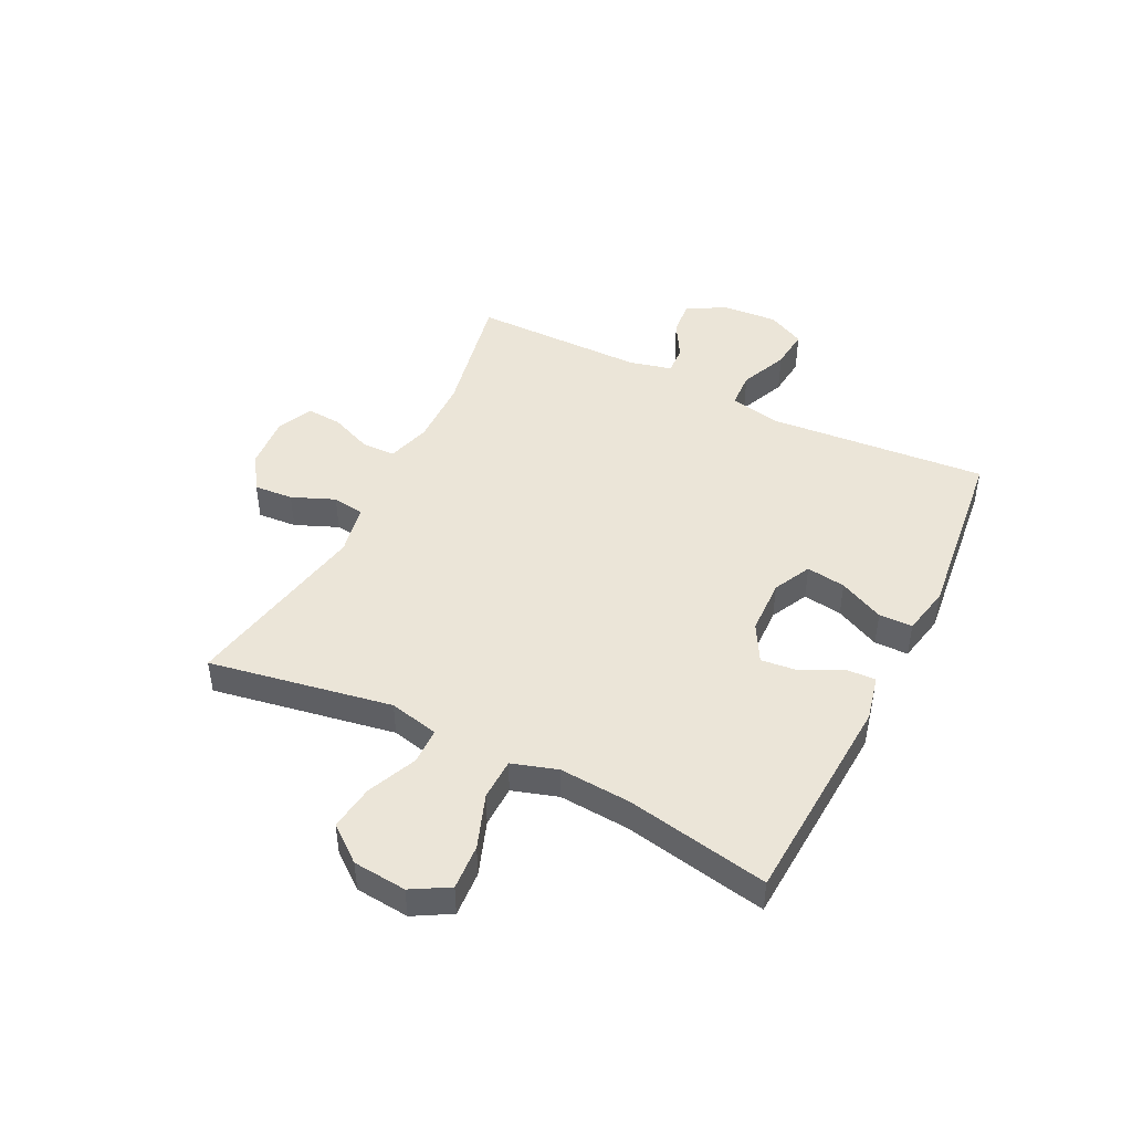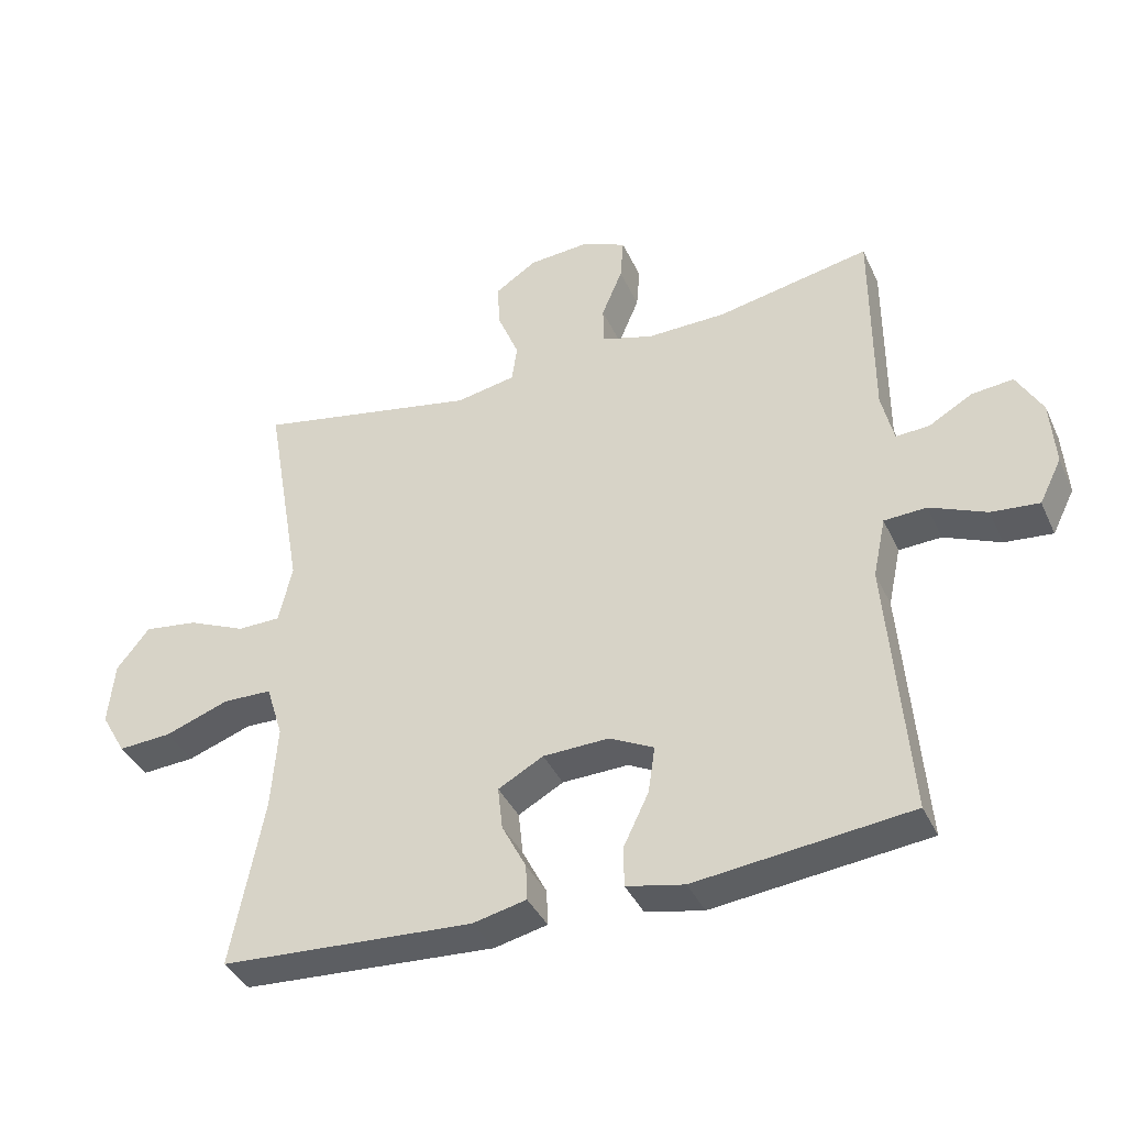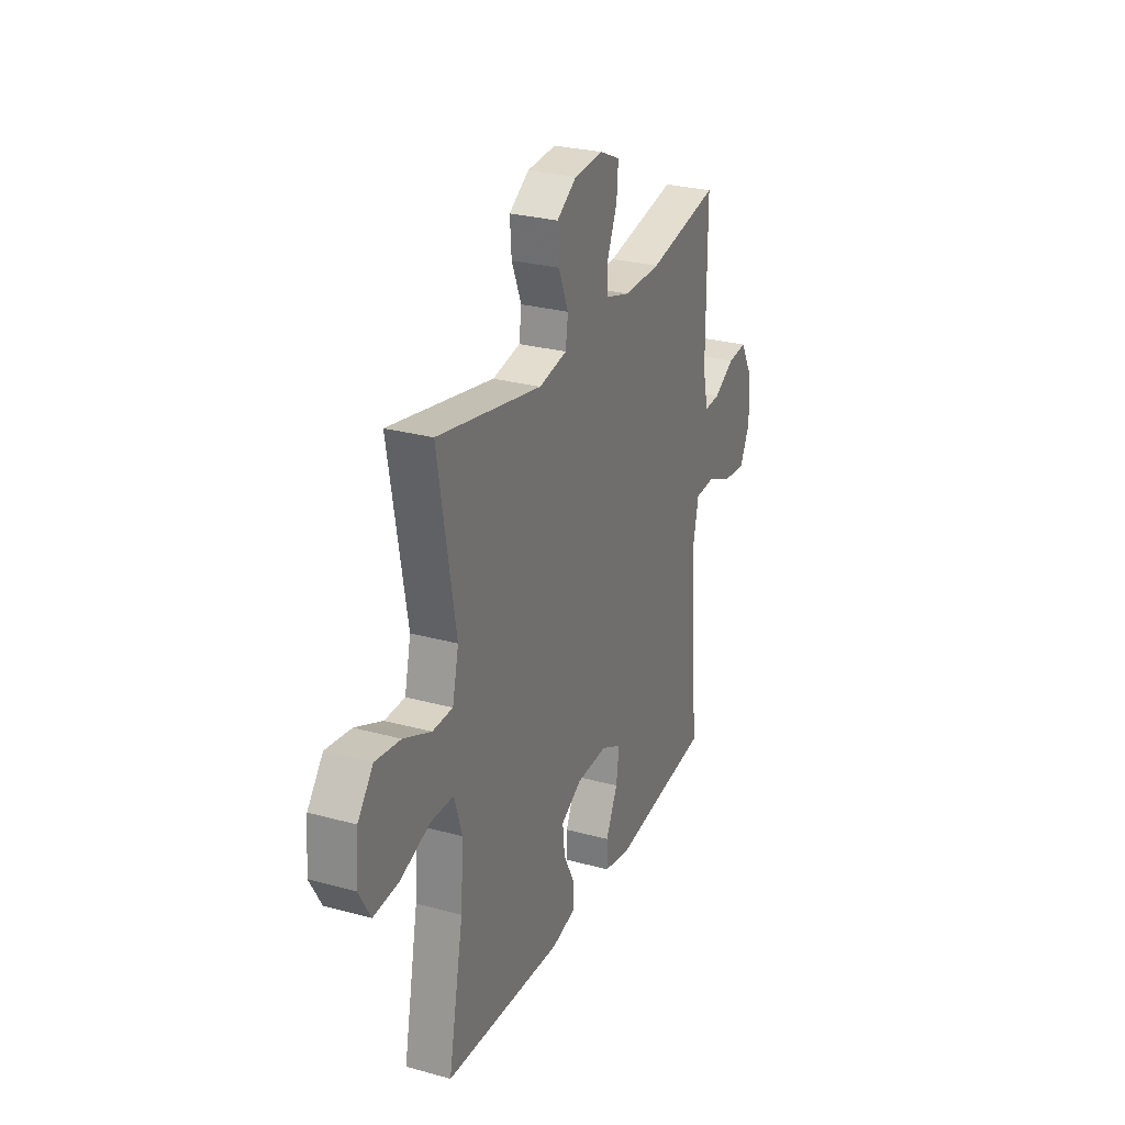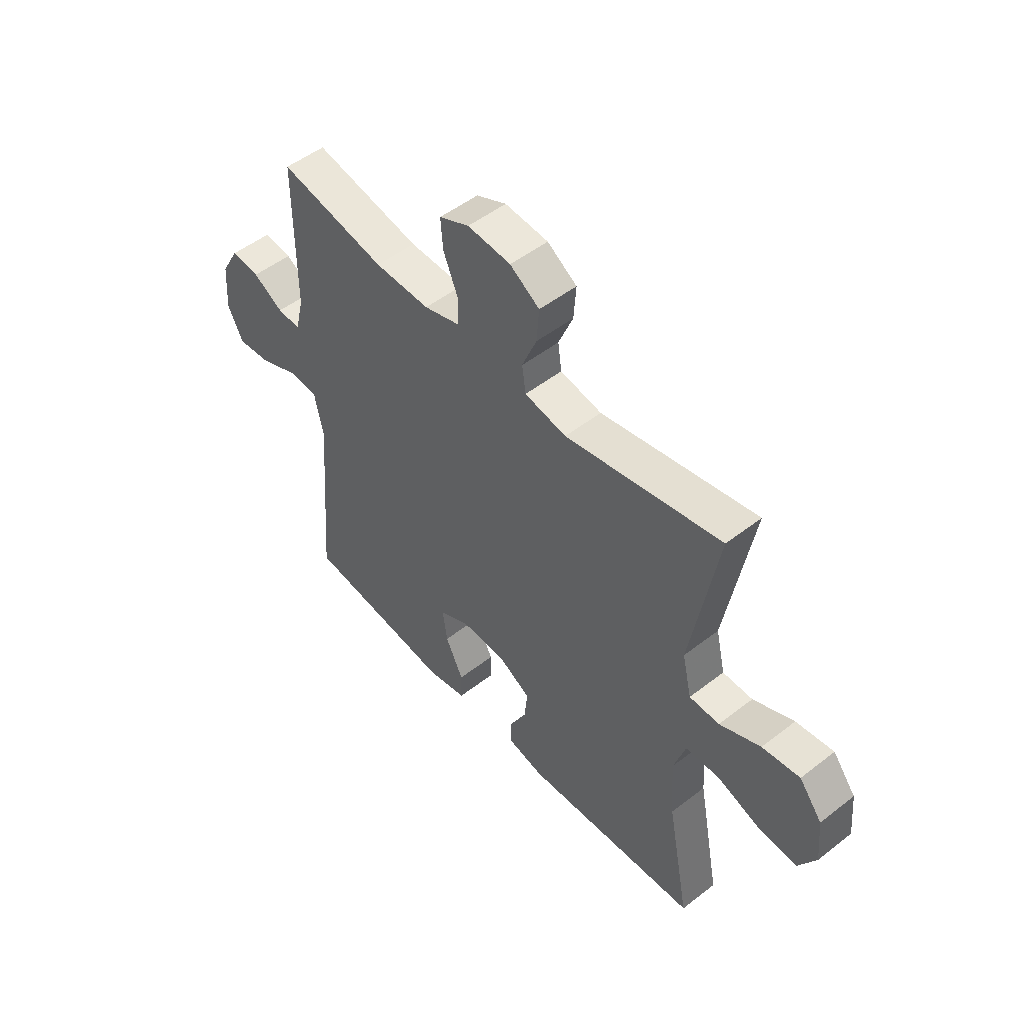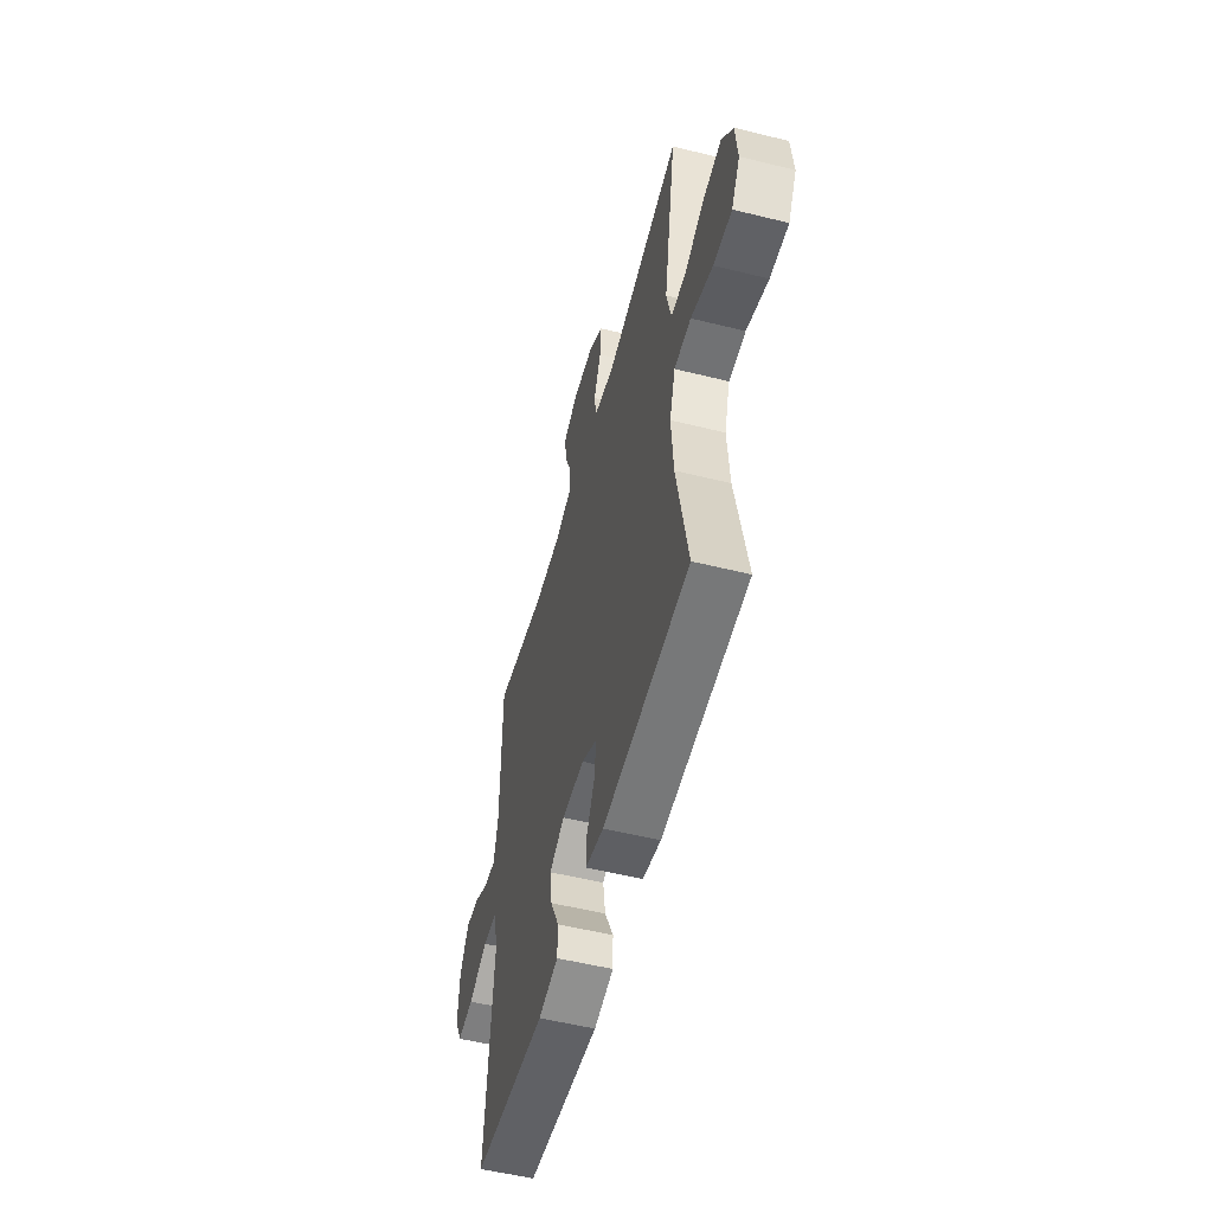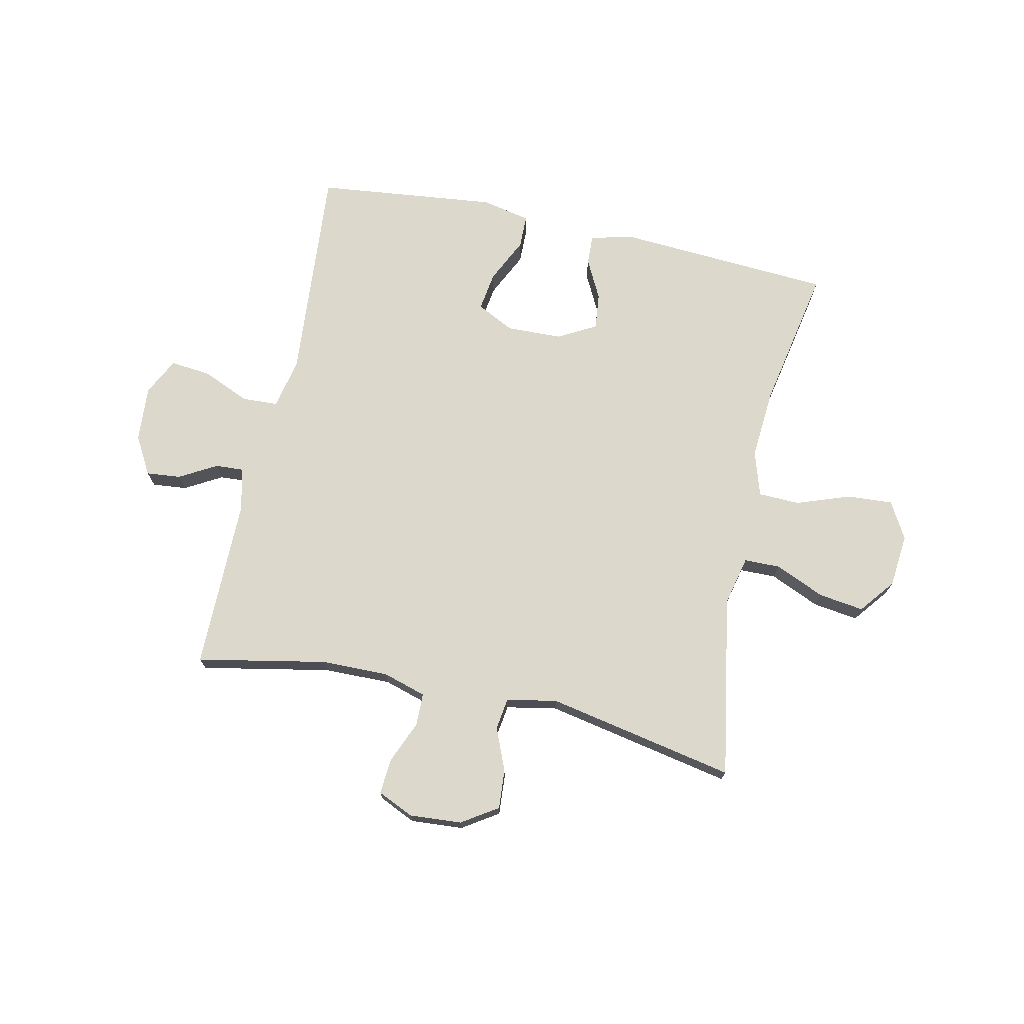
<metadata>
{"format":"obj","ext":"obj","renderer":"f3d","projection":"perspective","resolution":1024,"background":"white","views":[{"elev":46.0,"azim":116.3,"up":"+Y"},{"elev":-38.9,"azim":-157.0,"up":"+Z"},{"elev":27.5,"azim":112.8,"up":"+Z"},{"elev":50.7,"azim":49.6,"up":"+Z"},{"elev":-53.9,"azim":75.2,"up":"+Z"},{"elev":72.7,"azim":12.3,"up":"+Y"}]}
</metadata>
<code>
v 0.5 0.07 0.5
v 0.444 0.07 0.179
v 0.464 0.07 0.092
v 0.528 0.07 0.091
v 0.615 0.07 0.129
v 0.695 0.07 0.14
v 0.744 0.07 0.078
v 0.753 0.07 -0.016
v 0.716 0.07 -0.081
v 0.636 0.07 -0.076
v 0.541 0.07 -0.042
v 0.468 0.07 -0.044
v 0.443 0.07 -0.124
v 0.452 0.07 -0.249
v 0.5 0.07 -0.5
v 0.123 0.07 -0.523
v 0.044 0.07 -0.505
v 0.046 0.07 -0.452
v 0.082 0.07 -0.382
v 0.089 0.07 -0.318
v 0.022 0.07 -0.281
v -0.076 0.07 -0.278
v -0.142 0.07 -0.311
v -0.132 0.07 -0.38
v -0.094 0.07 -0.459
v -0.095 0.07 -0.518
v -0.181 0.07 -0.536
v -0.5 0.07 -0.5
v -0.469 0.07 -0.114
v -0.488 0.07 -0.025
v -0.551 0.07 -0.022
v -0.635 0.07 -0.058
v -0.706 0.07 -0.065
v -0.739 0.07 0.001
v -0.732 0.07 0.099
v -0.694 0.07 0.166
v -0.633 0.07 0.16
v -0.568 0.07 0.123
v -0.518 0.07 0.12
v -0.5 0.07 0.196
v -0.5 0.07 0.5
v -0.272 0.07 0.455
v -0.154 0.07 0.453
v -0.077 0.07 0.476
v -0.076 0.07 0.534
v -0.107 0.07 0.608
v -0.112 0.07 0.671
v -0.048 0.07 0.7
v 0.044 0.07 0.693
v 0.107 0.07 0.652
v 0.102 0.07 0.583
v 0.071 0.07 0.508
v 0.079 0.07 0.452
v 0.168 0.07 0.435
v 0.5 0 0.5
v 0.444 0 0.179
v 0.464 0 0.092
v 0.528 0 0.091
v 0.615 0 0.129
v 0.695 0 0.14
v 0.744 0 0.078
v 0.753 0 -0.016
v 0.716 0 -0.081
v 0.636 0 -0.076
v 0.541 0 -0.042
v 0.468 0 -0.044
v 0.443 0 -0.124
v 0.452 0 -0.249
v 0.5 0 -0.5
v 0.123 0 -0.523
v 0.044 0 -0.505
v 0.046 0 -0.452
v 0.082 0 -0.382
v 0.089 0 -0.318
v 0.022 0 -0.281
v -0.076 0 -0.278
v -0.142 0 -0.311
v -0.132 0 -0.38
v -0.094 0 -0.459
v -0.095 0 -0.518
v -0.181 0 -0.536
v -0.5 0 -0.5
v -0.469 0 -0.114
v -0.488 0 -0.025
v -0.551 0 -0.022
v -0.635 0 -0.058
v -0.706 0 -0.065
v -0.739 0 0.001
v -0.732 0 0.099
v -0.694 0 0.166
v -0.633 0 0.16
v -0.568 0 0.123
v -0.518 0 0.12
v -0.5 0 0.196
v -0.5 0 0.5
v -0.272 0 0.455
v -0.154 0 0.453
v -0.077 0 0.476
v -0.076 0 0.534
v -0.107 0 0.608
v -0.112 0 0.671
v -0.048 0 0.7
v 0.044 0 0.693
v 0.107 0 0.652
v 0.102 0 0.583
v 0.071 0 0.508
v 0.079 0 0.452
v 0.168 0 0.435
f 50 51 52
f 49 50 52
f 48 49 52
f 47 48 52
f 46 47 52
f 45 46 52
f 44 45 52 53
f 43 44 53 54
f 40 41 42
f 42 43 54
f 40 42 54
f 39 40 54
f 36 37 38
f 35 36 38
f 34 35 38
f 33 34 38
f 32 33 38
f 31 32 38
f 30 31 38 39
f 54 1 2
f 39 54 2
f 30 39 2
f 29 30 2
f 27 28 29
f 26 27 29
f 25 26 29
f 24 25 29
f 17 18 19
f 16 17 19
f 15 16 19
f 14 15 19
f 13 14 19 20
f 12 13 20 21
f 9 10 11
f 8 9 11
f 7 8 11
f 6 7 11
f 5 6 11
f 4 5 11
f 3 4 11 12
f 12 21 22
f 3 12 22
f 2 3 22
f 23 24 29
f 2 22 23 29
f 106 105 104
f 106 104 103
f 106 103 102
f 106 102 101
f 106 101 100
f 106 100 99
f 107 106 99 98
f 108 107 98 97
f 96 95 94
f 108 97 96
f 108 96 94
f 108 94 93
f 92 91 90
f 92 90 89
f 92 89 88
f 92 88 87
f 92 87 86
f 92 86 85
f 93 92 85 84
f 56 55 108
f 56 108 93
f 56 93 84
f 56 84 83
f 83 82 81
f 83 81 80
f 83 80 79
f 83 79 78
f 73 72 71
f 73 71 70
f 73 70 69
f 73 69 68
f 74 73 68 67
f 75 74 67 66
f 65 64 63
f 65 63 62
f 65 62 61
f 65 61 60
f 65 60 59
f 65 59 58
f 66 65 58 57
f 76 75 66
f 76 66 57
f 76 57 56
f 83 78 77
f 83 77 76 56
f 1 55 56 2
f 2 56 57 3
f 3 57 58 4
f 4 58 59 5
f 5 59 60 6
f 6 60 61 7
f 7 61 62 8
f 8 62 63 9
f 9 63 64 10
f 10 64 65 11
f 11 65 66 12
f 12 66 67 13
f 13 67 68 14
f 14 68 69 15
f 15 69 70 16
f 16 70 71 17
f 17 71 72 18
f 18 72 73 19
f 19 73 74 20
f 20 74 75 21
f 21 75 76 22
f 22 76 77 23
f 23 77 78 24
f 24 78 79 25
f 25 79 80 26
f 26 80 81 27
f 27 81 82 28
f 28 82 83 29
f 29 83 84 30
f 30 84 85 31
f 31 85 86 32
f 32 86 87 33
f 33 87 88 34
f 34 88 89 35
f 35 89 90 36
f 36 90 91 37
f 37 91 92 38
f 38 92 93 39
f 39 93 94 40
f 40 94 95 41
f 41 95 96 42
f 42 96 97 43
f 43 97 98 44
f 44 98 99 45
f 45 99 100 46
f 46 100 101 47
f 47 101 102 48
f 48 102 103 49
f 49 103 104 50
f 50 104 105 51
f 51 105 106 52
f 52 106 107 53
f 53 107 108 54
f 54 108 55 1

</code>
